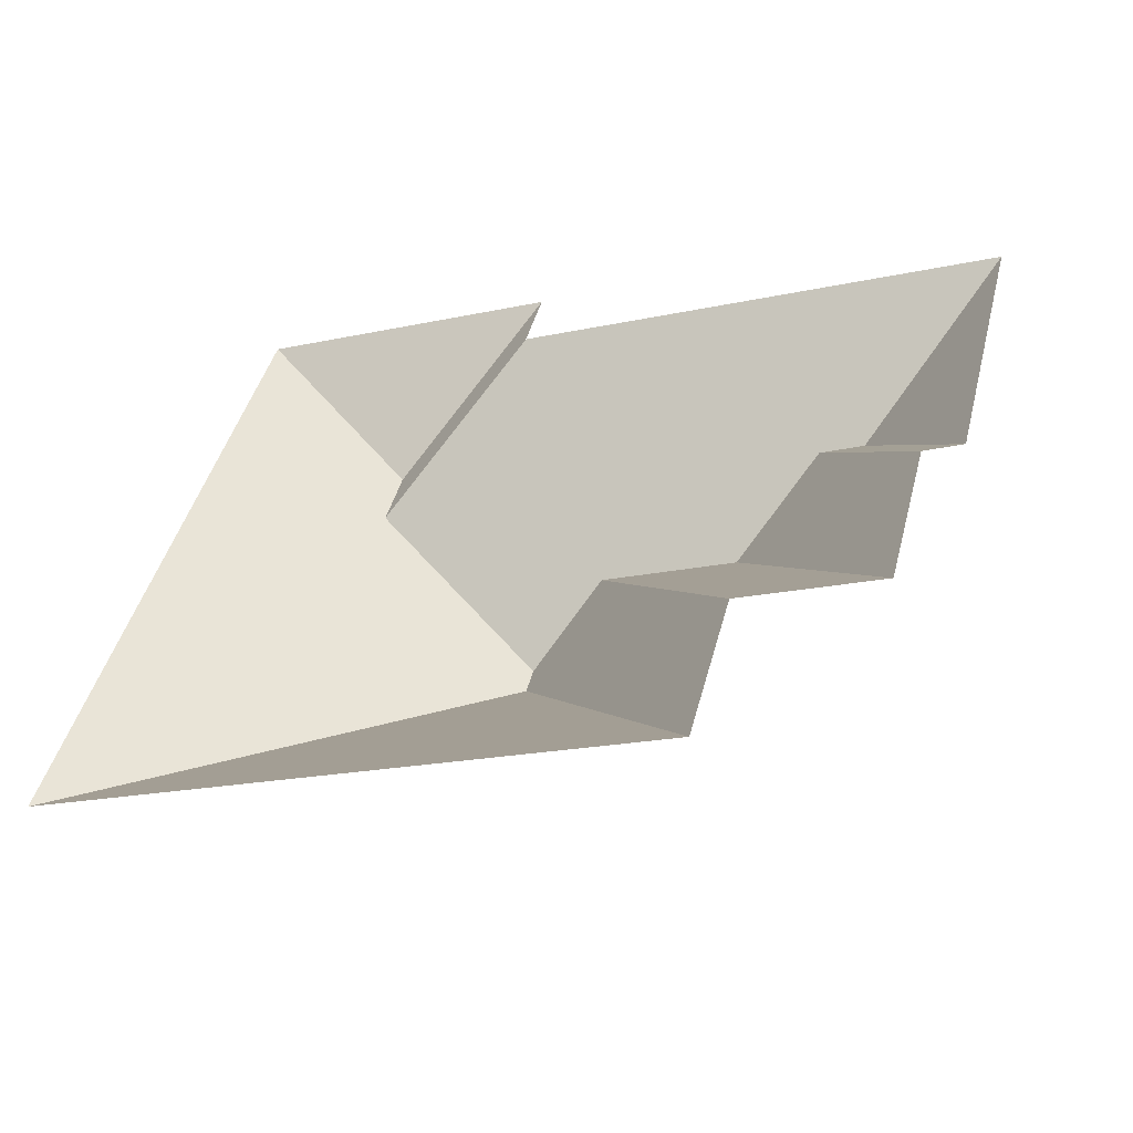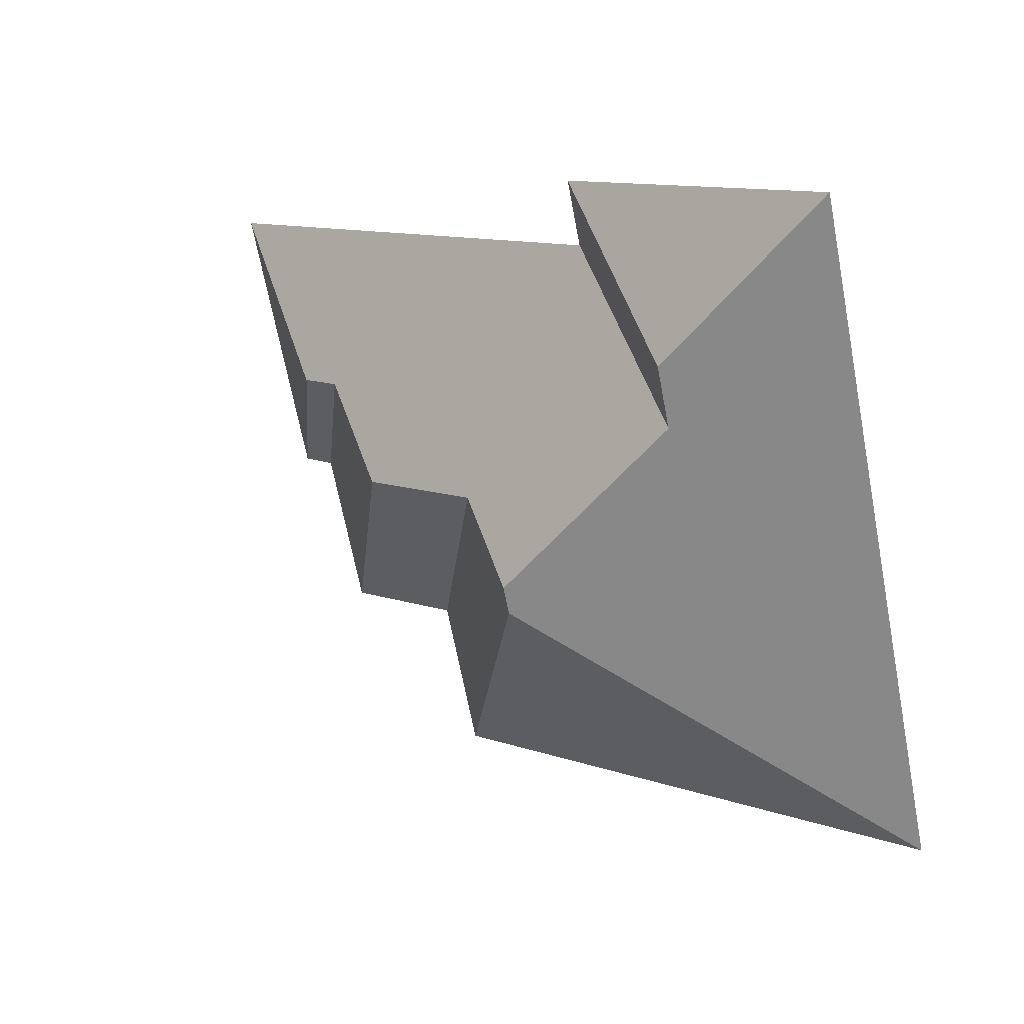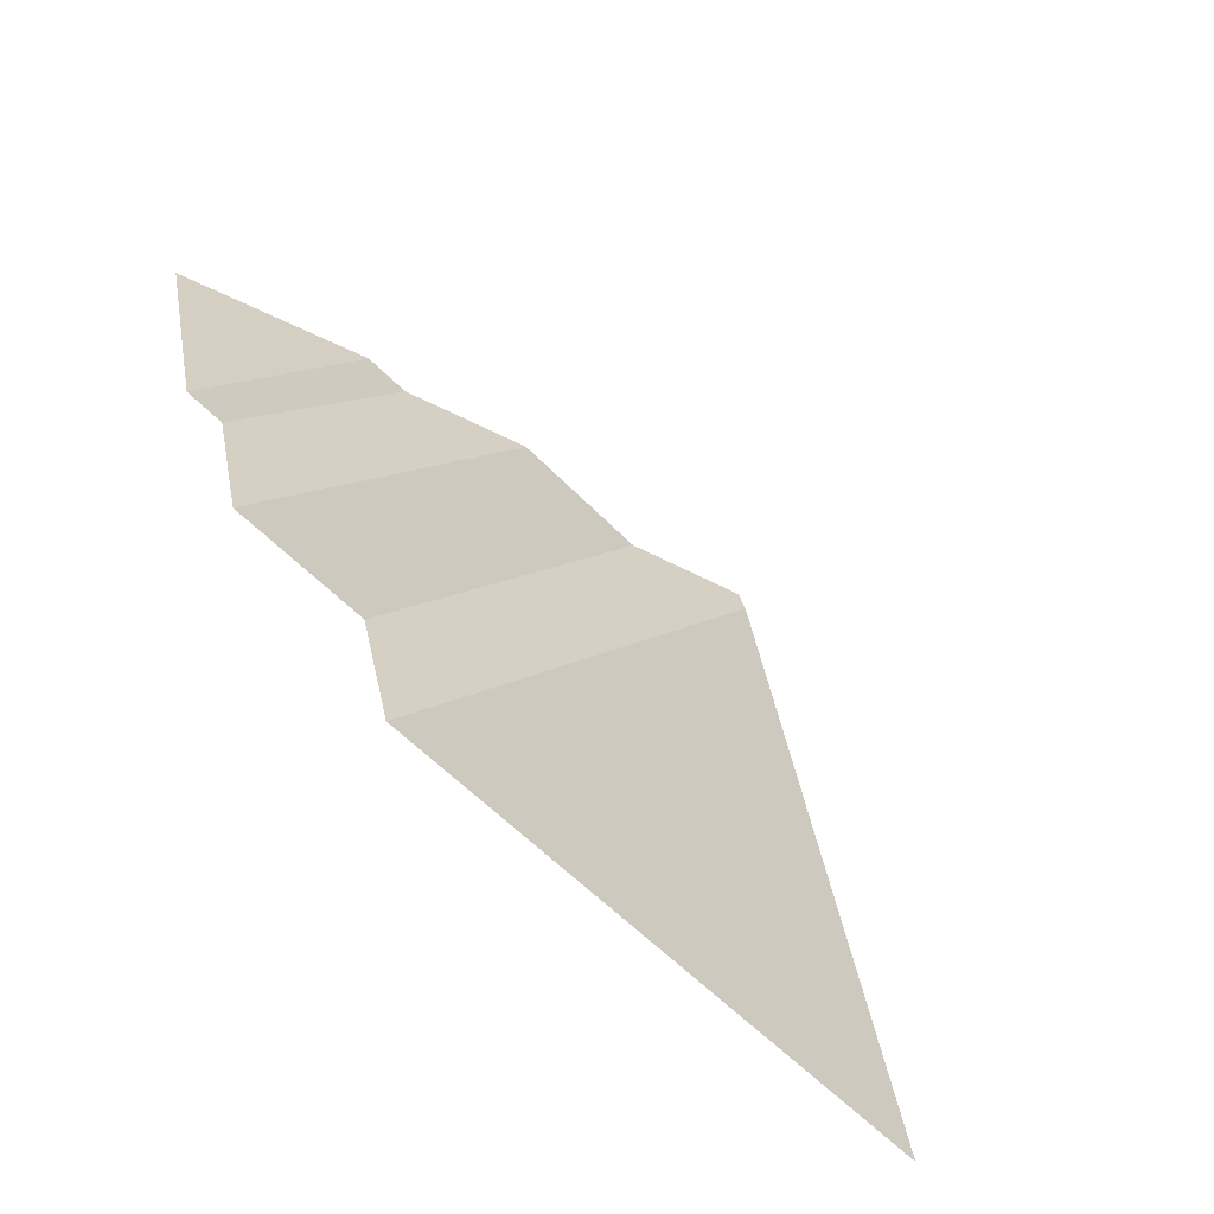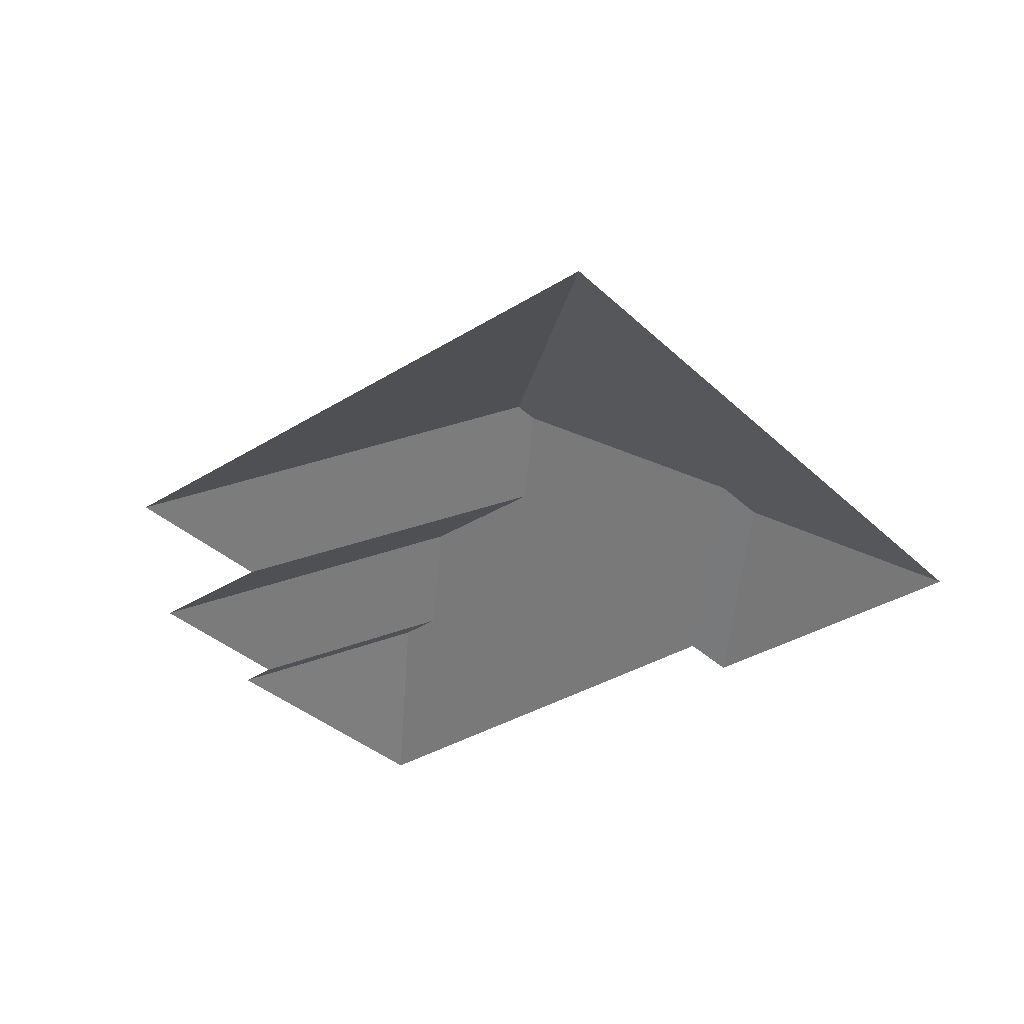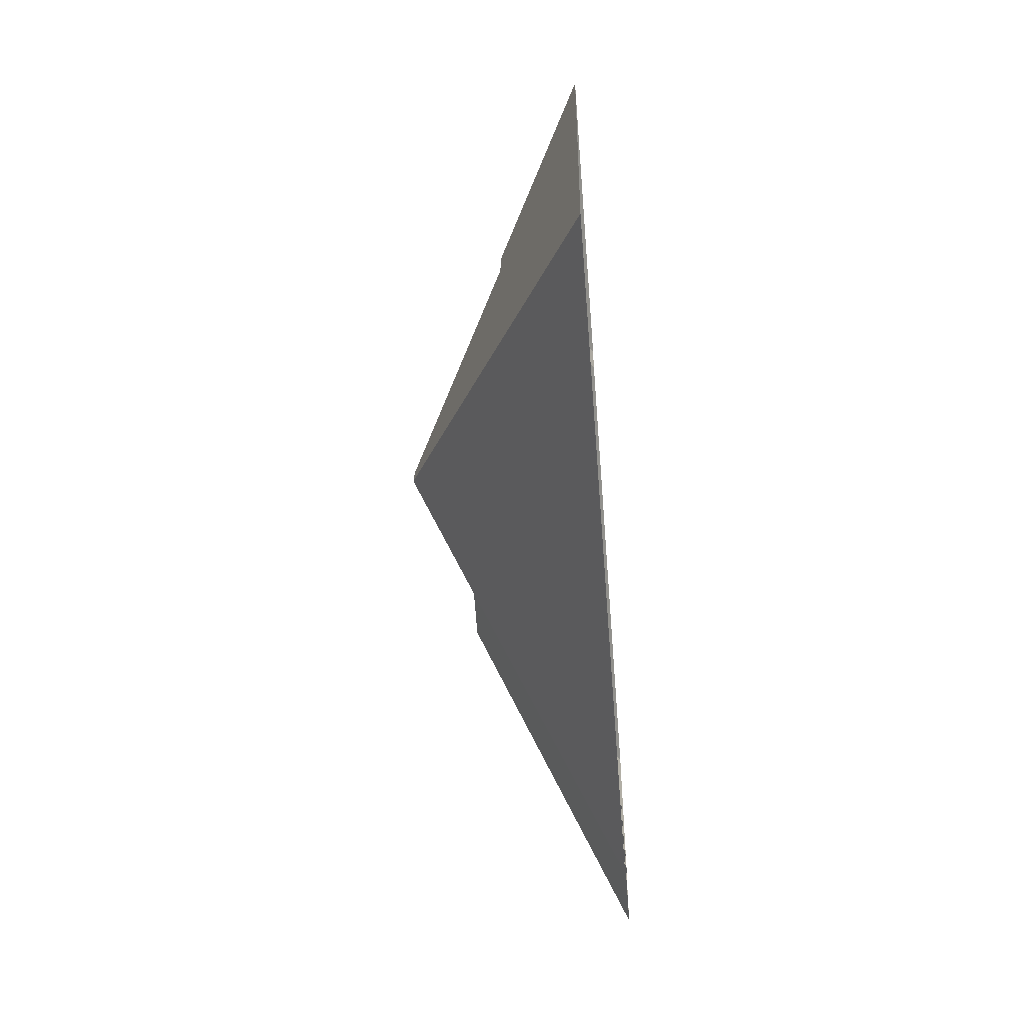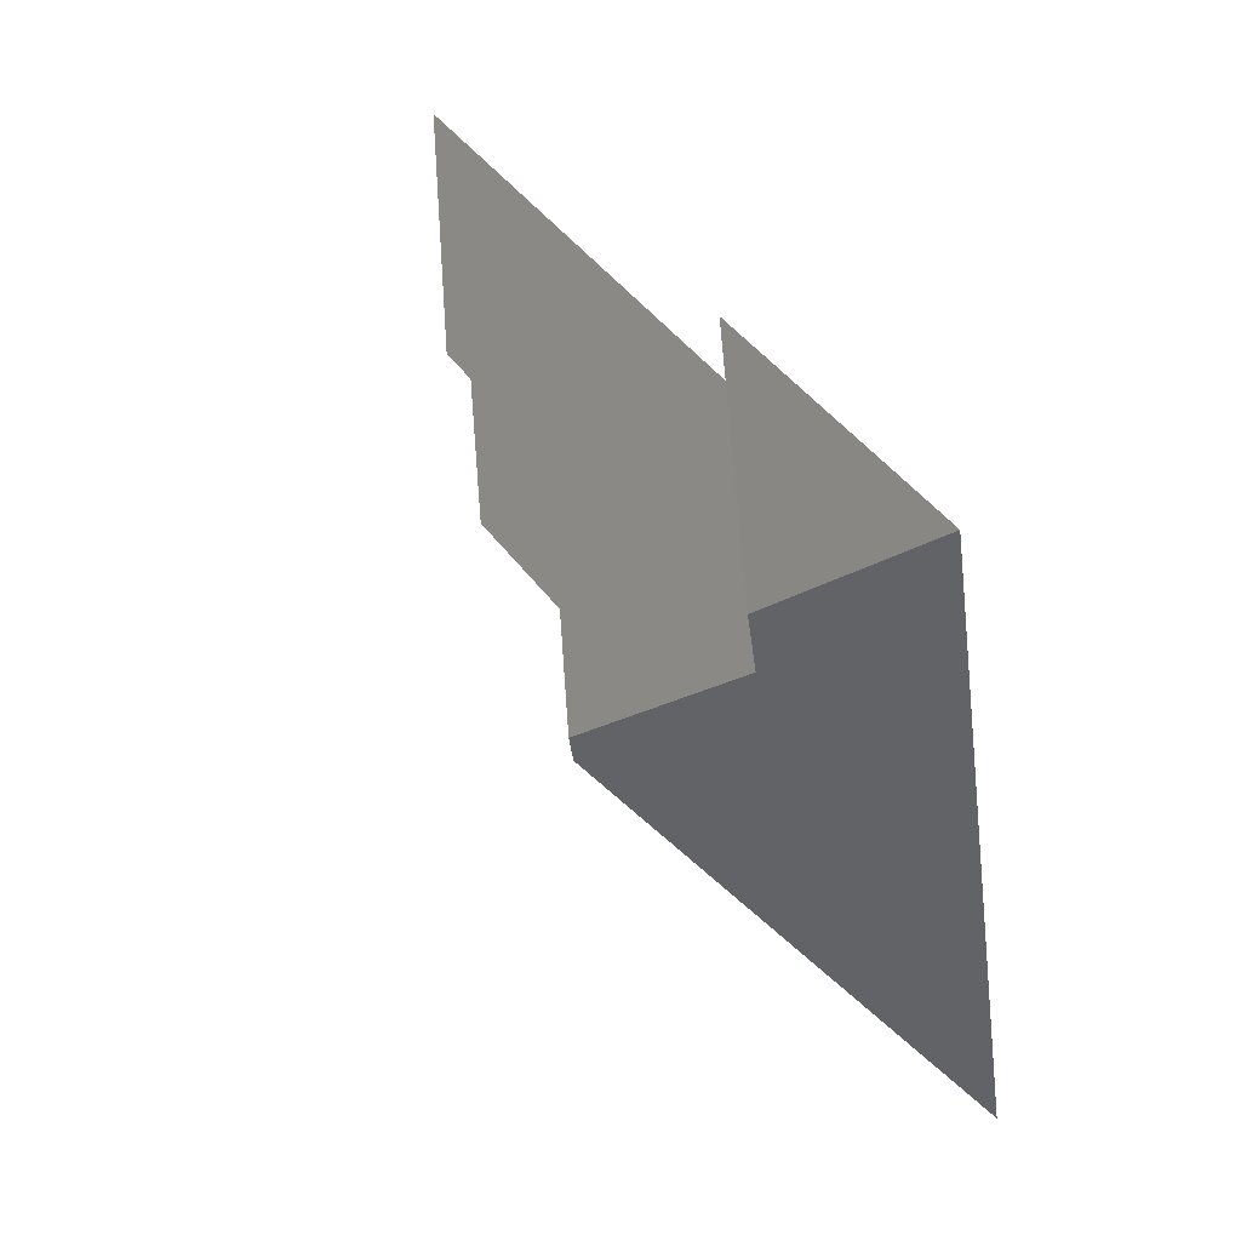
<metadata>
{"format":"obj","ext":"obj","renderer":"f3d","projection":"perspective","resolution":1024,"background":"white","views":[{"elev":-54.4,"azim":19.6,"up":"+Z"},{"elev":32.2,"azim":-140.2,"up":"+Z"},{"elev":-74.0,"azim":133.9,"up":"+Z"},{"elev":-35.7,"azim":-126.7,"up":"+Y"},{"elev":-56.9,"azim":-85.5,"up":"+Z"},{"elev":56.4,"azim":-122.2,"up":"+Z"}]}
</metadata>
<code>
o BK39_500_016029_0035_roof
v 338 75 -218.1
v 364.5 75 -111.9
v 323.8 75 -214.9
v 308.1 75 -276.7
v 301.8 108.7 -151.2
v 285.6 108.9 -147.4
v 241.6 75 -324.5
v 257.1 75 -263.9
v 247.9 128.4 -169.8
v 198.1 128.3 -157.3
v 166.3 145 -176.6
v 163.7 145 -186.8
v 193.7 75 -43.35
v 187.7 75 -67.82
v 119.5 109 -106.3
v 125.2 109 -83.32
v 81.31 75 -15.34
v 18.15 75 -268.9
v 338 0 -218.1
v 364.5 0 -111.9
v 187.7 0 -67.82
v 193.7 0 -43.35
v 81.31 0 -15.34
v 18.15 0 -268.9
v 241.6 0 -324.5
v 257.1 0 -263.9
v 308.1 0 -276.7
v 323.8 0 -214.9
f 7 12 11 10 8
f 8 10 9 4
f 9 6 3 4
f 6 5 1 3
f 5 2 1
f 12 18 7
f 18 17 16 15 11 12
f 17 13 16
f 13 14 15 16
f 14 2 5 6 9 10 11 15

</code>
